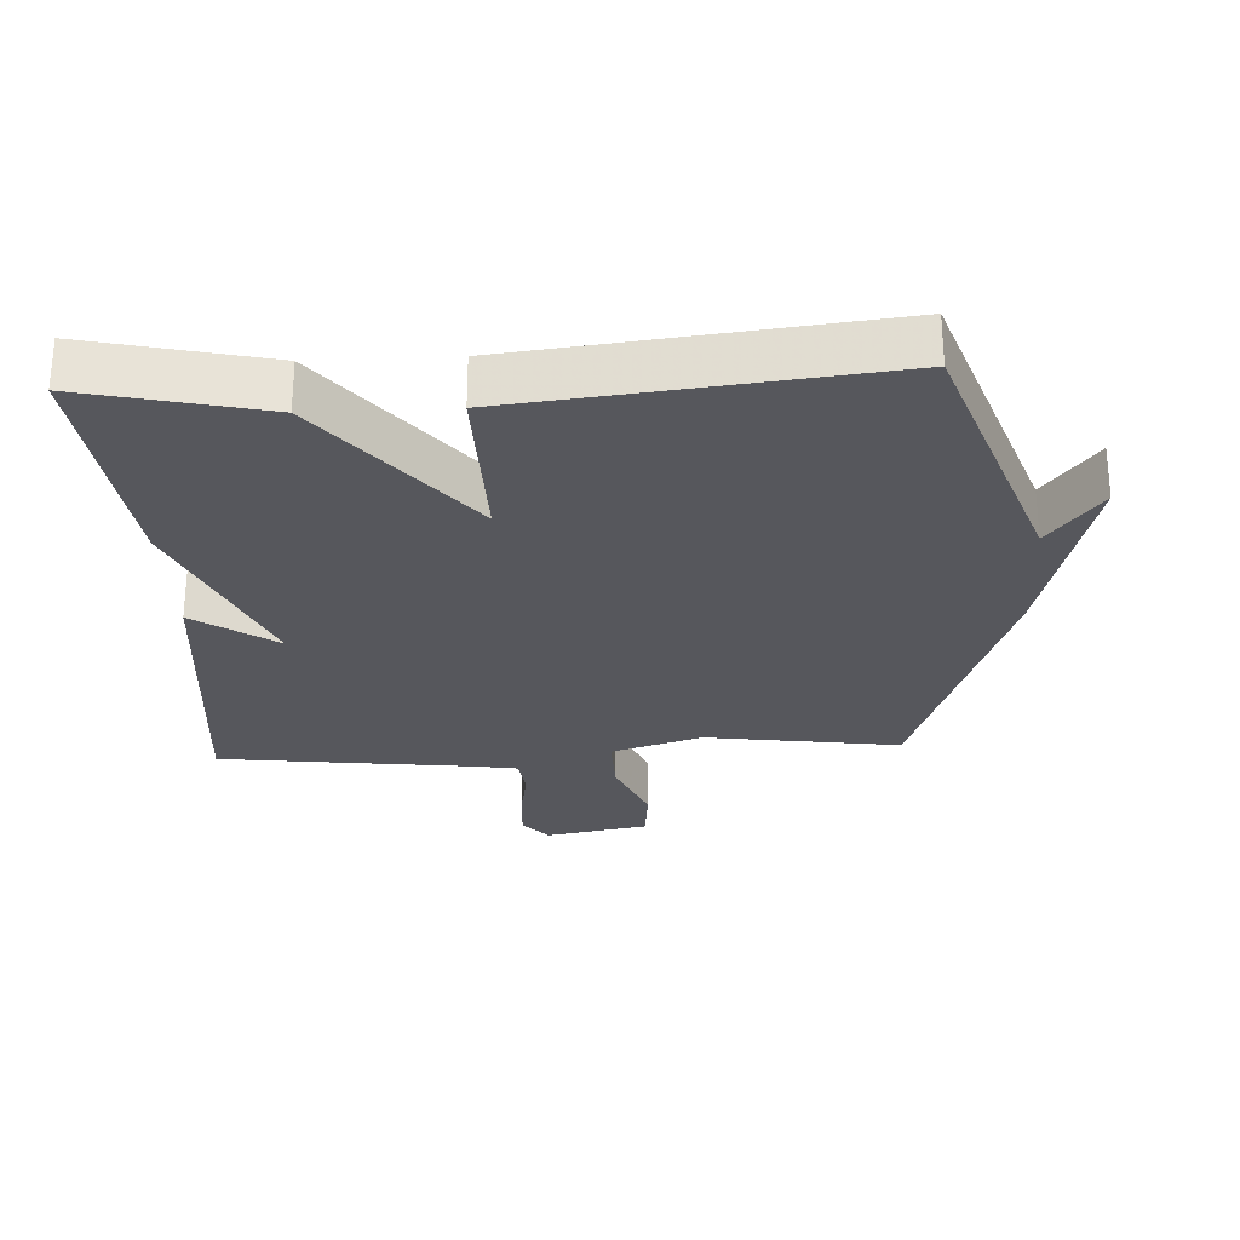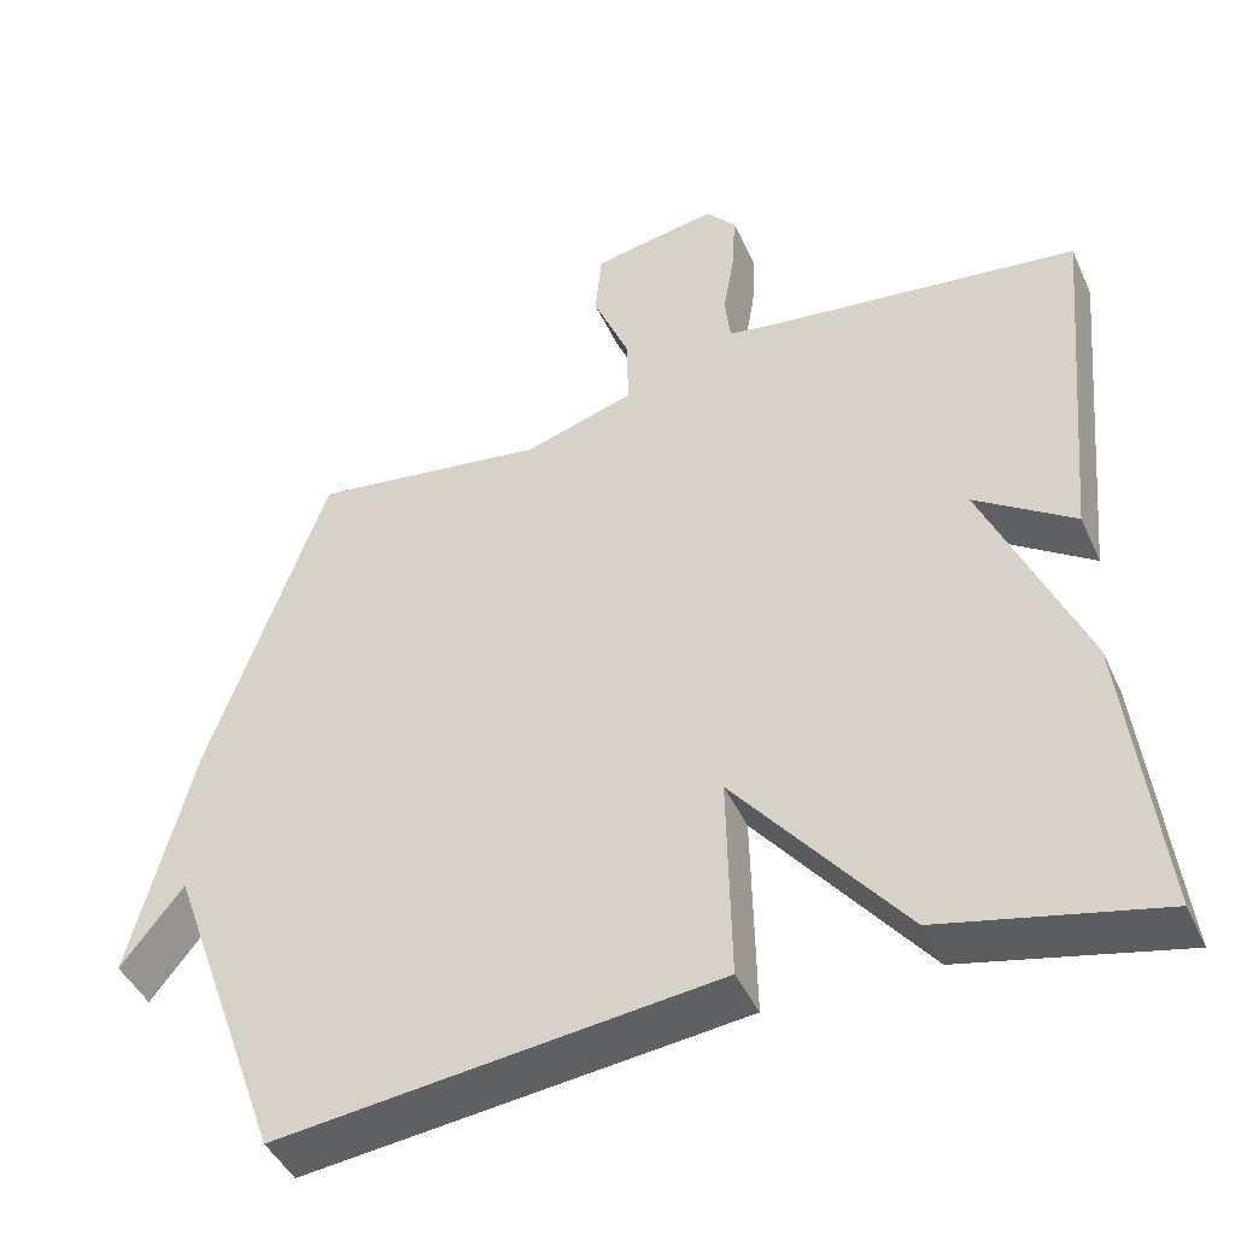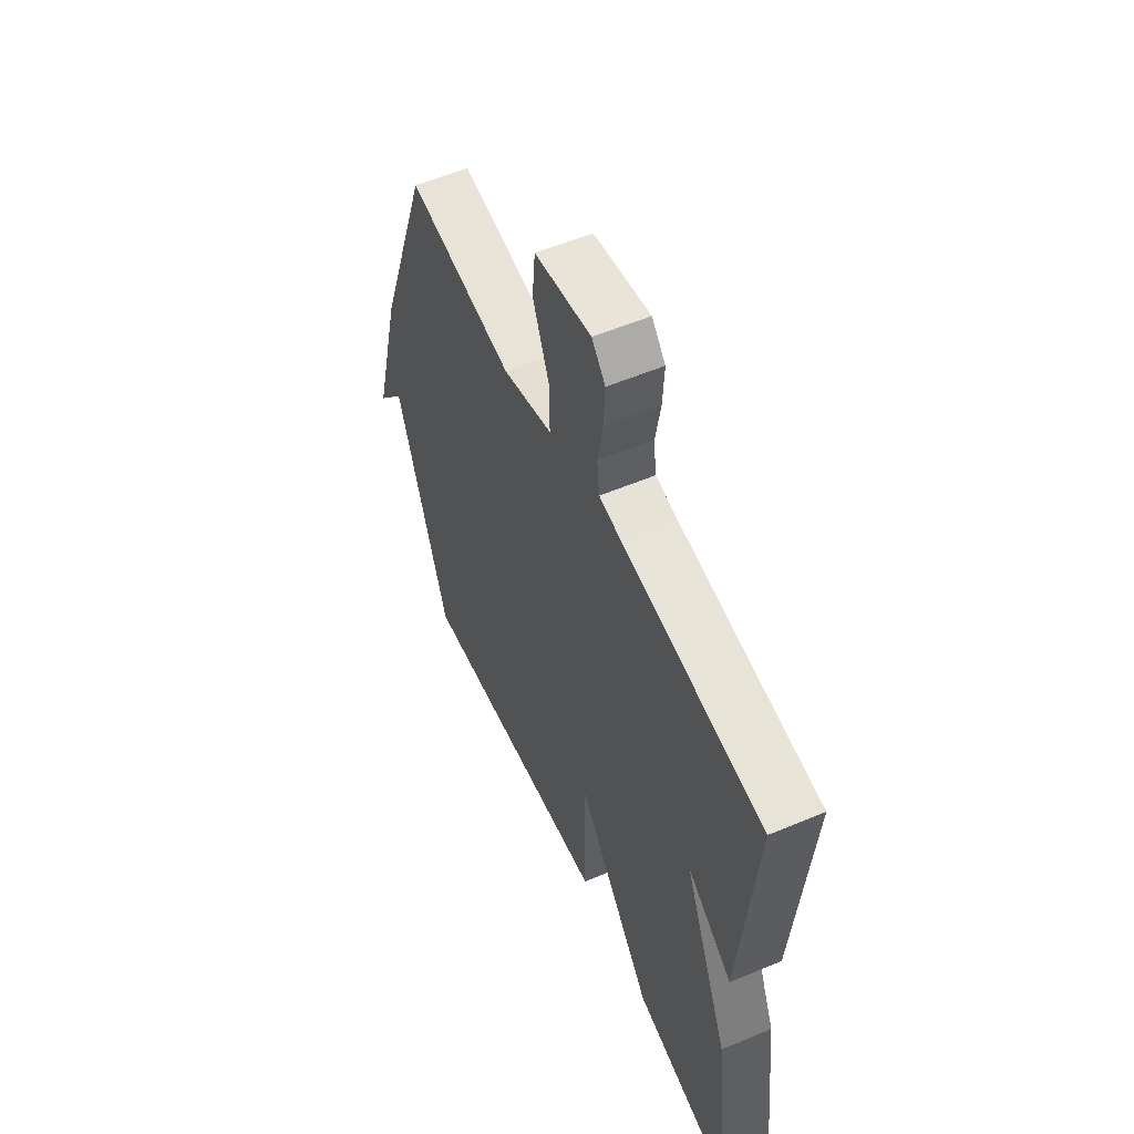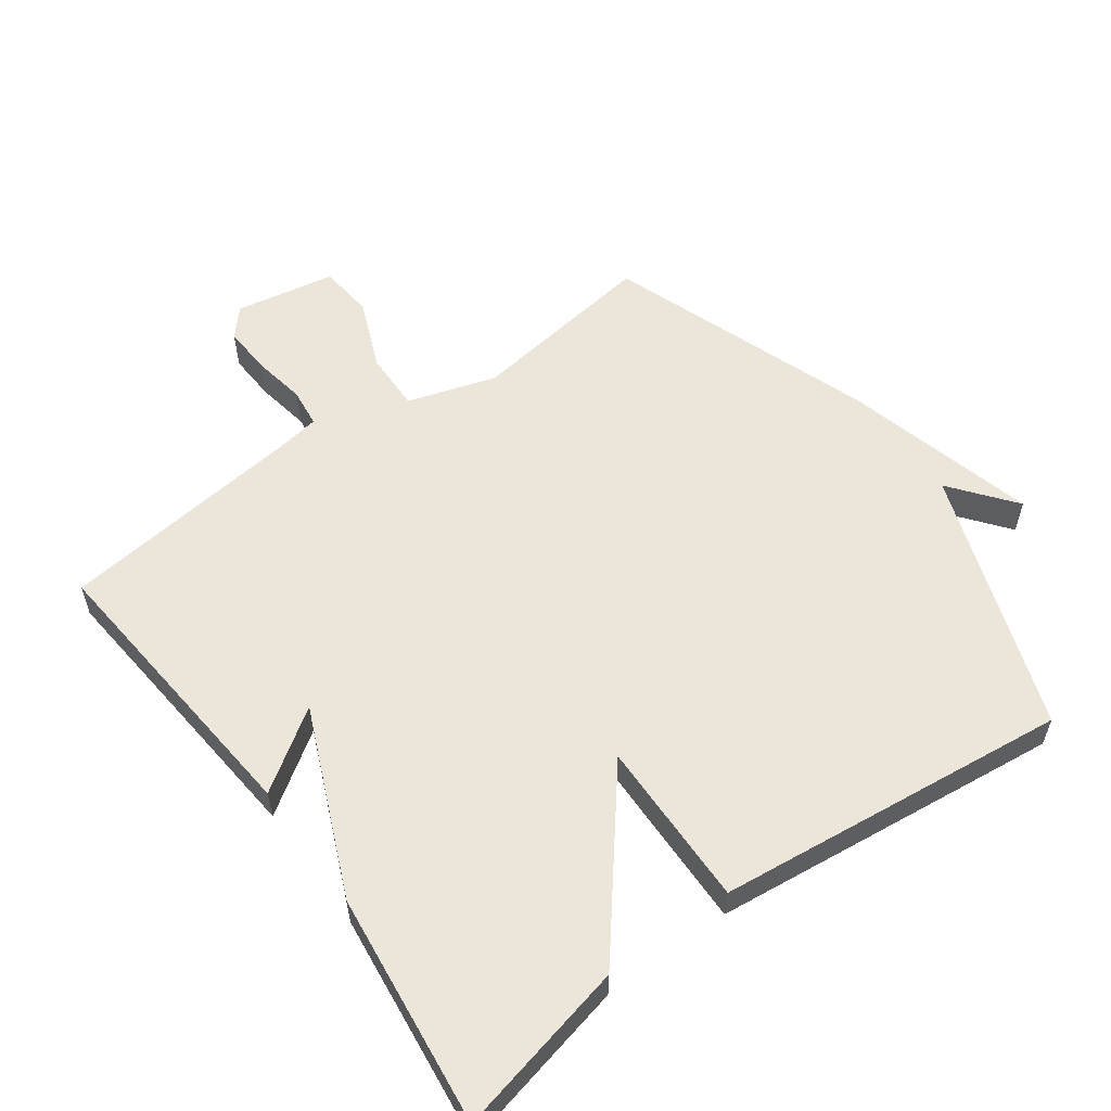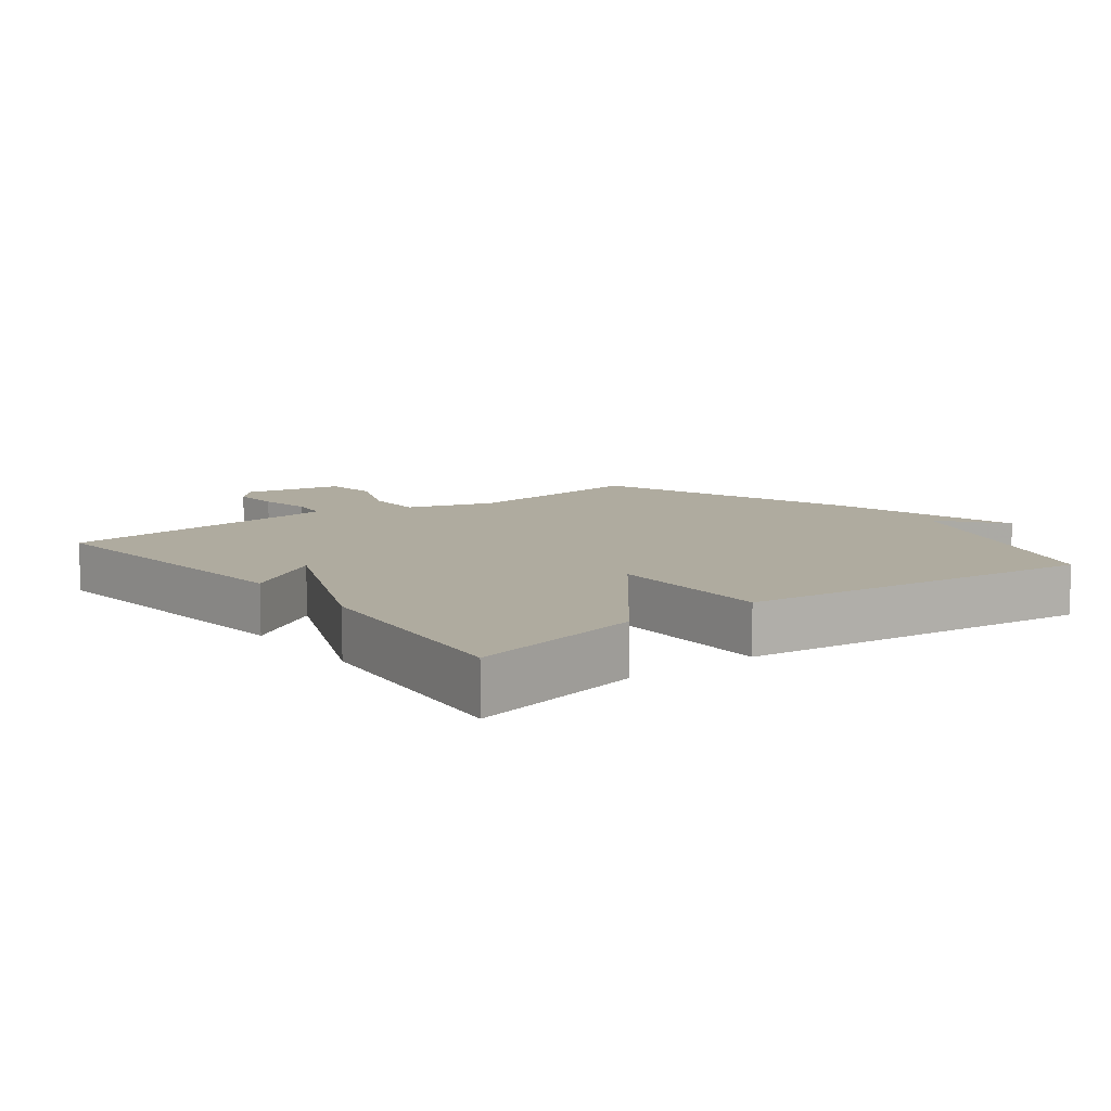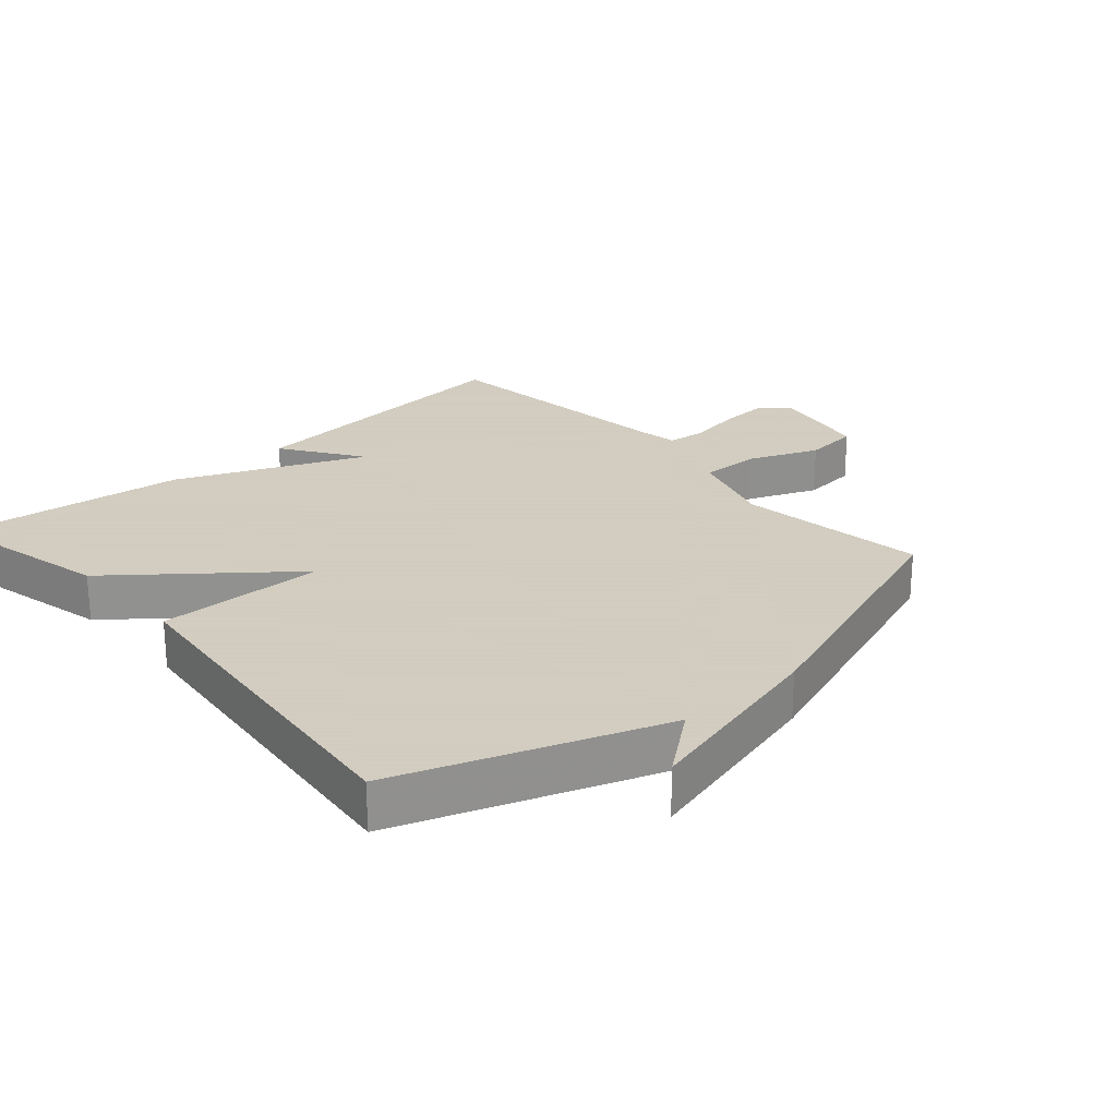
<metadata>
{"format":"obj","ext":"obj","renderer":"f3d","projection":"perspective","resolution":1024,"background":"white","views":[{"elev":-27.5,"azim":-177.2,"up":"+Y"},{"elev":-44.4,"azim":23.5,"up":"+Z"},{"elev":56.3,"azim":66.3,"up":"+Z"},{"elev":56.9,"azim":144.0,"up":"+Y"},{"elev":9.6,"azim":142.5,"up":"+Y"},{"elev":24.3,"azim":-131.6,"up":"+Y"}]}
</metadata>
<code>
v -0.5 0.07 -0.5
v -0.642 0.07 -0.104
v -0.718 0.07 -0.201
v -0.642 0.07 0.096
v -0.5 0.07 0.5
v -0.213 0.07 0.46
v -0.079 0.07 0.502
v -0.081 0.07 0.593
v -0.125 0.07 0.699
v -0.117 0.07 0.783
v 0.035 0.07 0.811
v 0.072 0.07 0.769
v 0.068 0.07 0.695
v 0.054 0.07 0.614
v 0.061 0.07 0.555
v 0.121 0.07 0.545
v 0.5 0.07 0.5
v 0.459 0.07 0.053
v 0.338 0.07 0.135
v 0.459 0.07 -0.147
v 0.5 0.07 -0.5
v 0.236 0.07 -0.44
v 0.031 0.07 -0.186
v 0.036 0.07 -0.44
v -0.5 0 -0.5
v -0.642 0 -0.104
v -0.718 0 -0.201
v -0.642 0 0.096
v -0.5 0 0.5
v -0.213 0 0.46
v -0.079 0 0.502
v -0.081 0 0.593
v -0.125 0 0.699
v -0.117 0 0.783
v 0.035 0 0.811
v 0.072 0 0.769
v 0.068 0 0.695
v 0.054 0 0.614
v 0.061 0 0.555
v 0.121 0 0.545
v 0.5 0 0.5
v 0.459 0 0.053
v 0.338 0 0.135
v 0.459 0 -0.147
v 0.5 0 -0.5
v 0.236 0 -0.44
v 0.031 0 -0.186
v 0.036 0 -0.44
f 23 24 1 2
f 21 22 23
f 20 21 23
f 19 20 23
f 19 23 2
f 16 17 18 19
f 15 16 19 2
f 14 15 2
f 12 13 14
f 11 12 14
f 10 11 14
f 9 10 14
f 8 9 14
f 7 8 14
f 7 14 2
f 6 7 2
f 4 5 6
f 3 4 6
f 2 3 6
f 26 25 48 47
f 47 46 45
f 47 45 44
f 47 44 43
f 26 47 43
f 43 42 41 40
f 26 43 40 39
f 26 39 38
f 38 37 36
f 38 36 35
f 38 35 34
f 38 34 33
f 38 33 32
f 38 32 31
f 26 38 31
f 26 31 30
f 30 29 28
f 30 28 27
f 30 27 26
f 1 25 26 2
f 2 26 27 3
f 3 27 28 4
f 4 28 29 5
f 5 29 30 6
f 6 30 31 7
f 7 31 32 8
f 8 32 33 9
f 9 33 34 10
f 10 34 35 11
f 11 35 36 12
f 12 36 37 13
f 13 37 38 14
f 14 38 39 15
f 15 39 40 16
f 16 40 41 17
f 17 41 42 18
f 18 42 43 19
f 19 43 44 20
f 20 44 45 21
f 21 45 46 22
f 22 46 47 23
f 23 47 48 24
f 24 48 25 1

</code>
